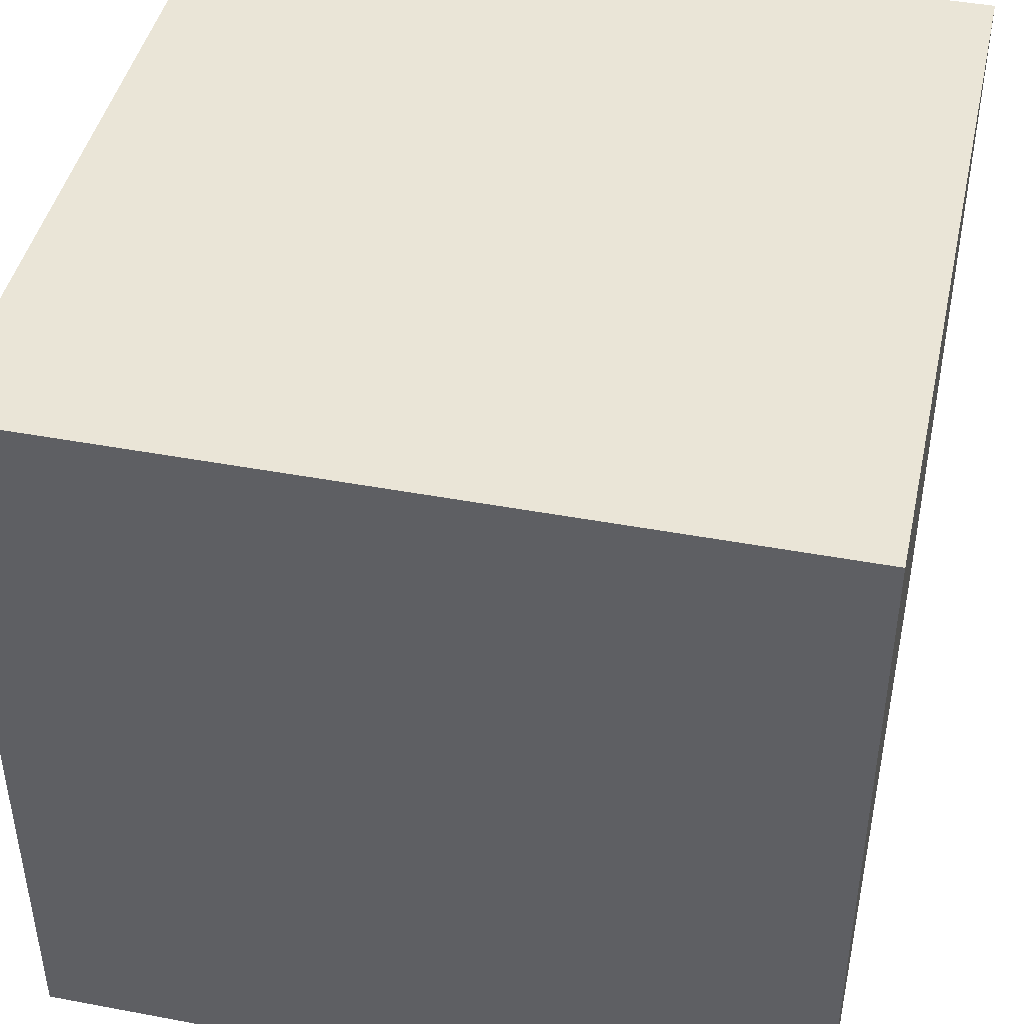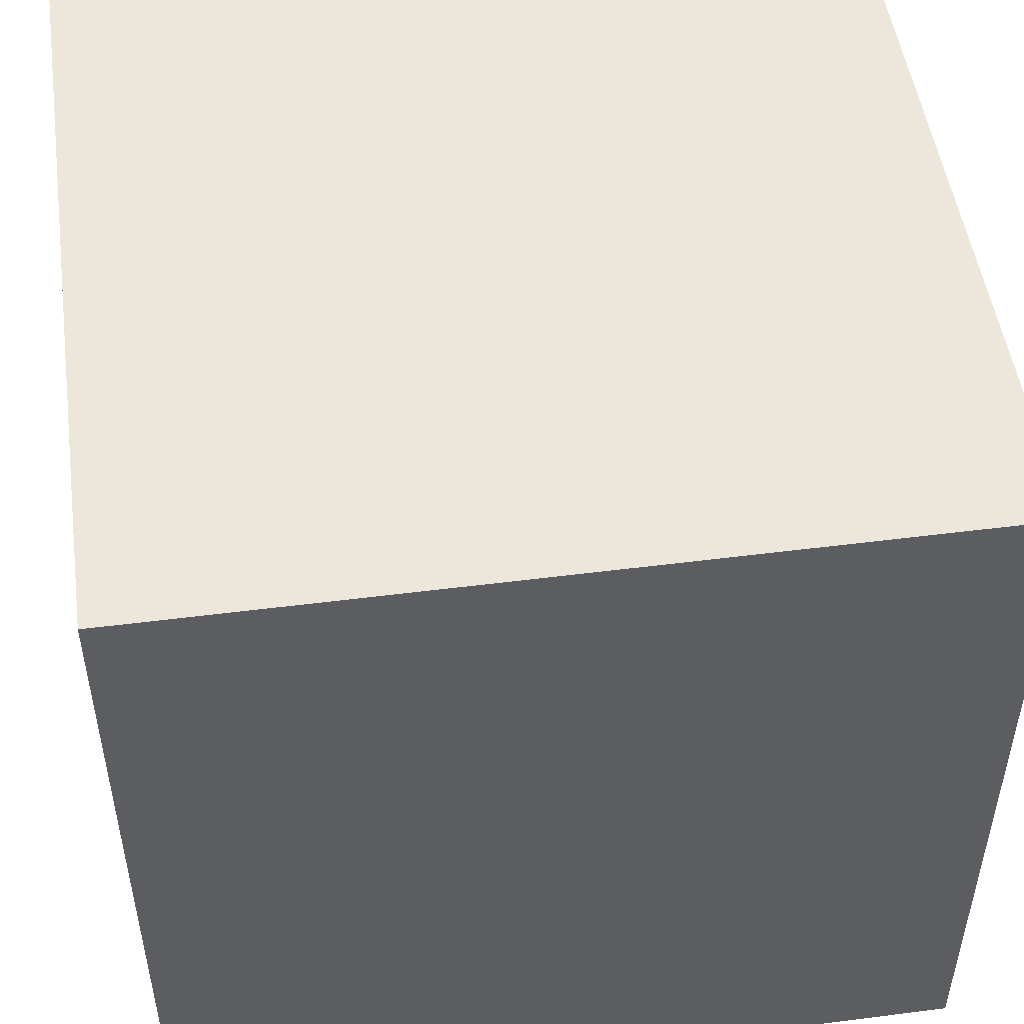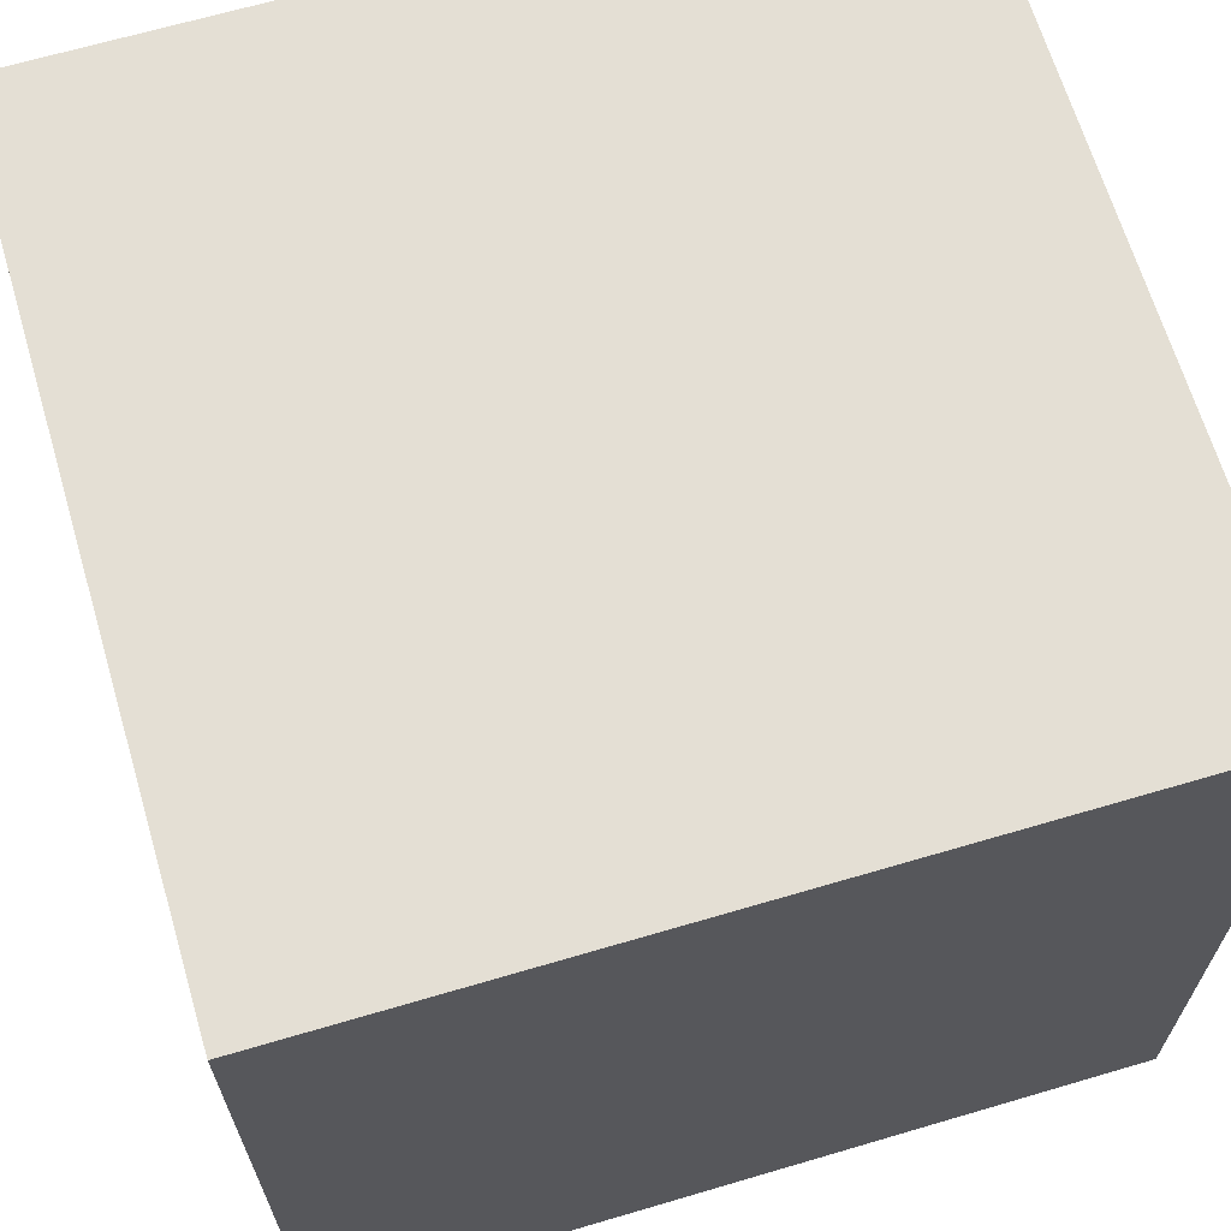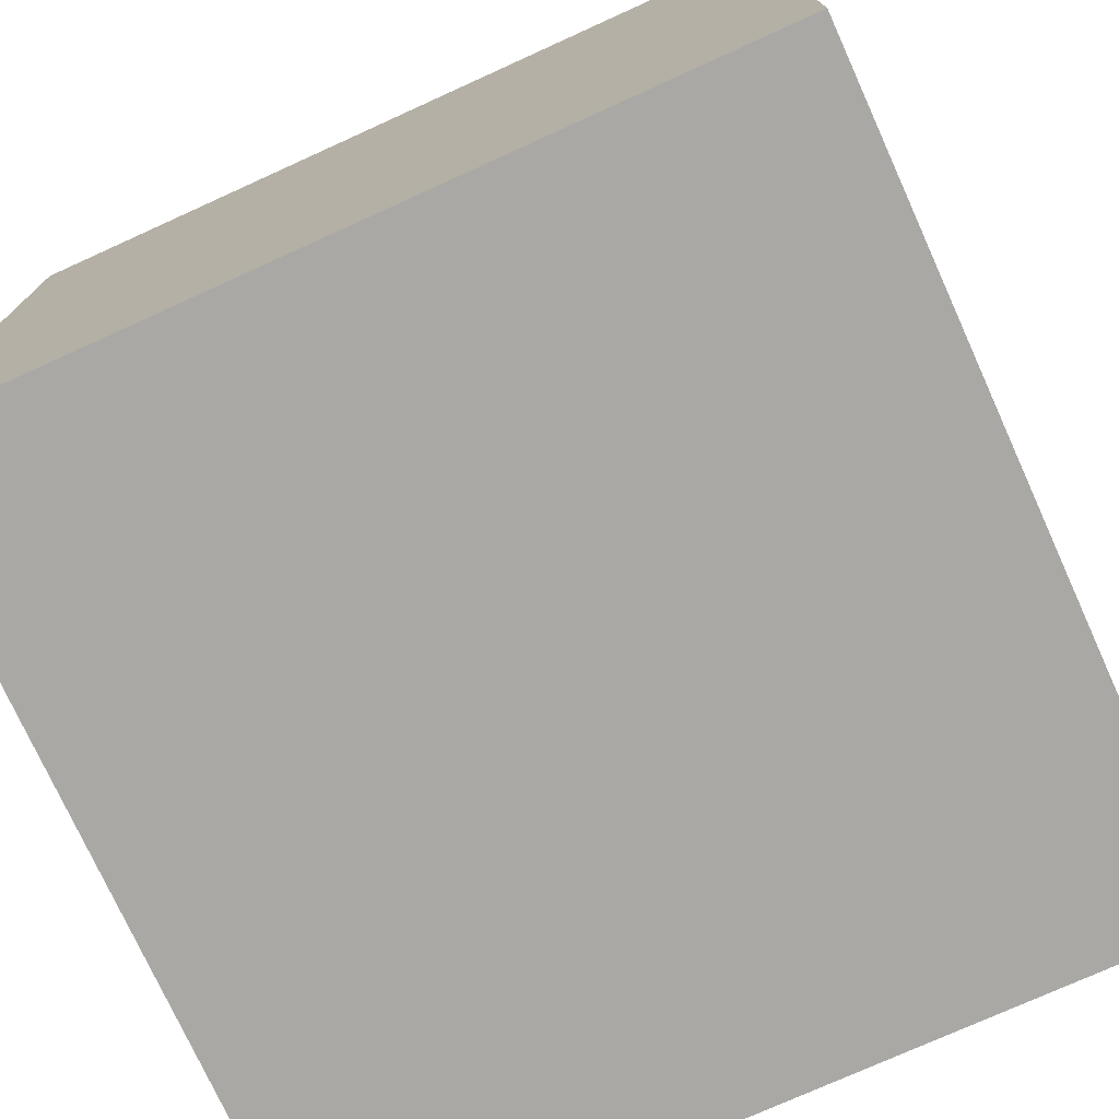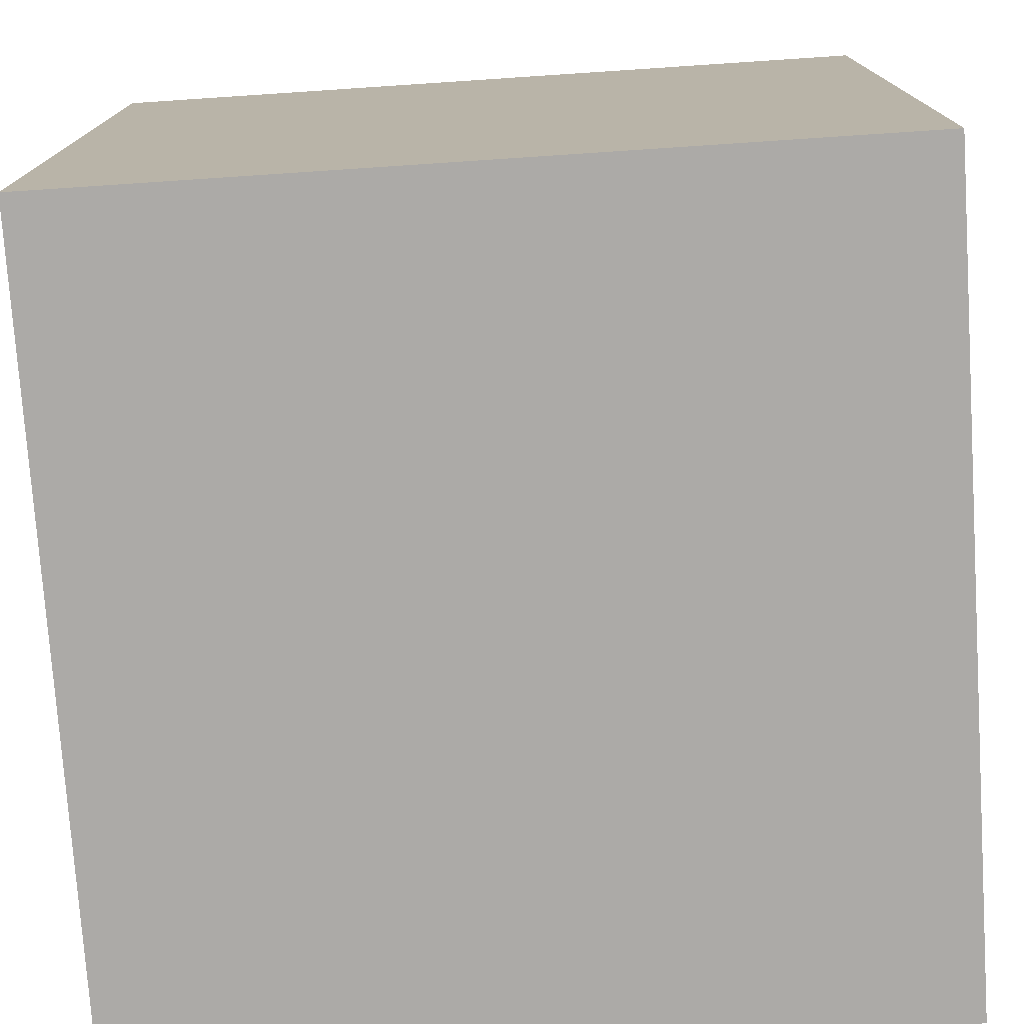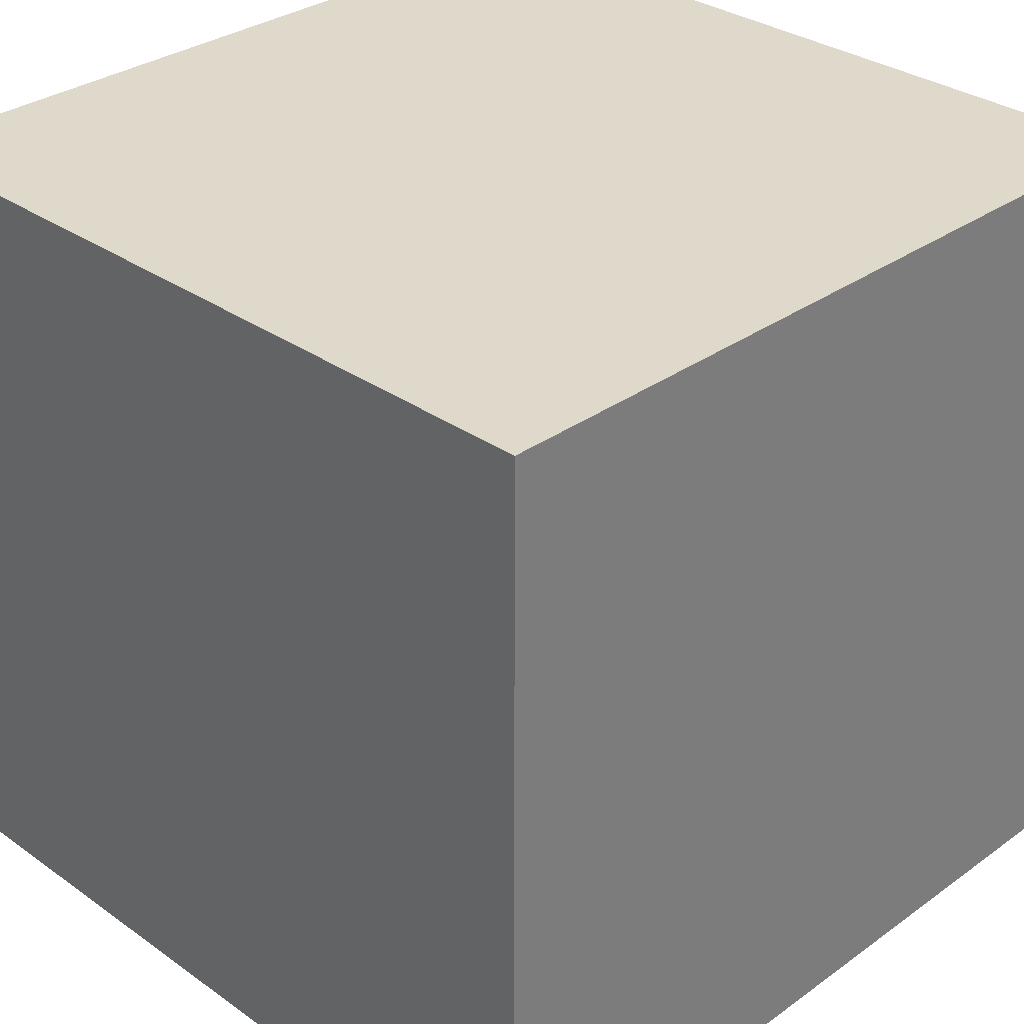
<metadata>
{"format":"obj","ext":"obj","renderer":"f3d","projection":"perspective","resolution":1024,"background":"white","views":[{"elev":44.0,"azim":-167.6,"up":"+Z"},{"elev":50.3,"azim":82.0,"up":"+Y"},{"elev":66.3,"azim":-106.5,"up":"+Z"},{"elev":-75.2,"azim":-155.6,"up":"+Y"},{"elev":-76.0,"azim":3.8,"up":"+Z"},{"elev":31.8,"azim":-45.2,"up":"+Z"}]}
</metadata>
<code>
o Cube.001
v 0.4727 -0.4727 0.4727
v -0.4727 -0.4727 0.4727
v -0.4727 -0.4727 -0.4727
v -0.4727 0.4727 -0.4727
v -0.4727 0.4727 0.4727
v 0.4727 0.4727 0.4727
v 0.4727 0.4727 -0.4727
v 0.4727 -0.4727 -0.4727
f 1 2 3
f 4 5 6
f 7 6 1
f 6 5 2
f 2 5 4
f 8 3 4
f 8 1 3
f 7 4 6
f 8 7 1
f 1 6 2
f 3 2 4
f 7 8 4

</code>
